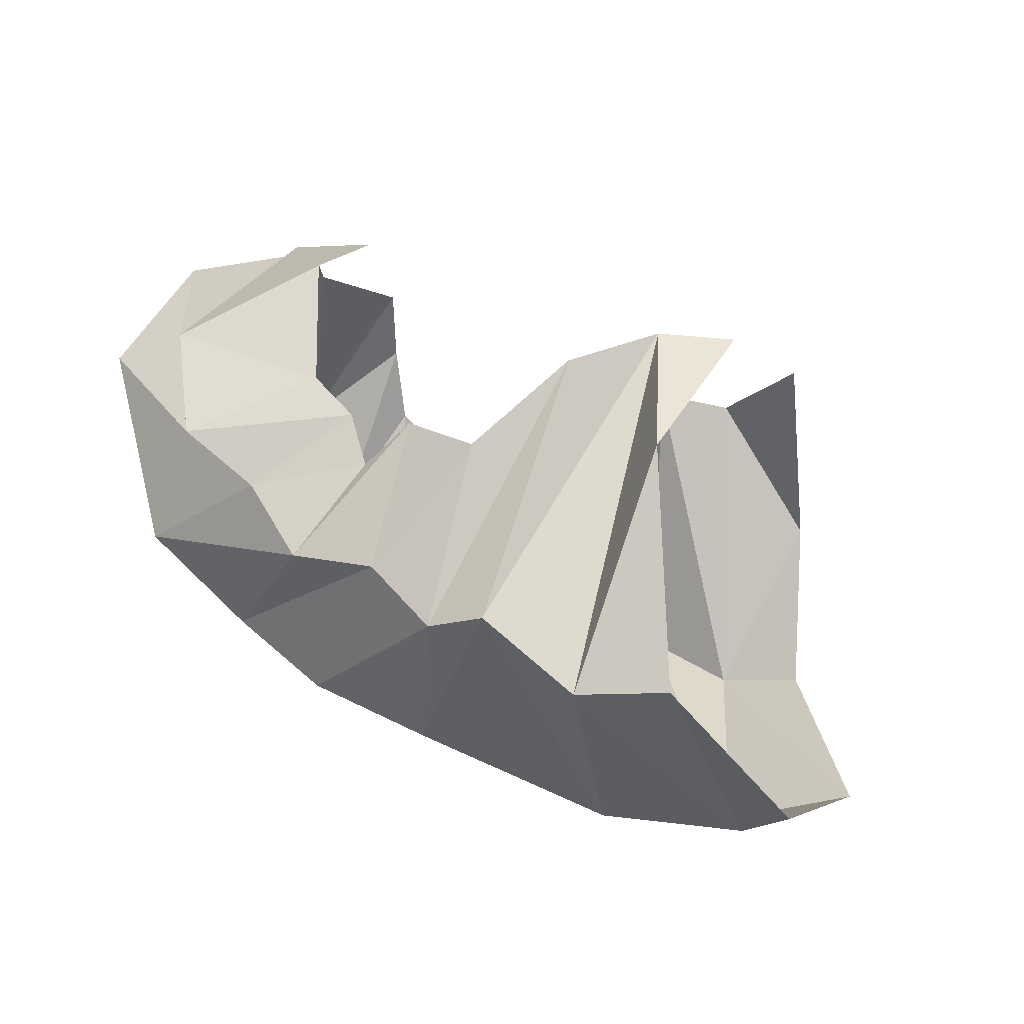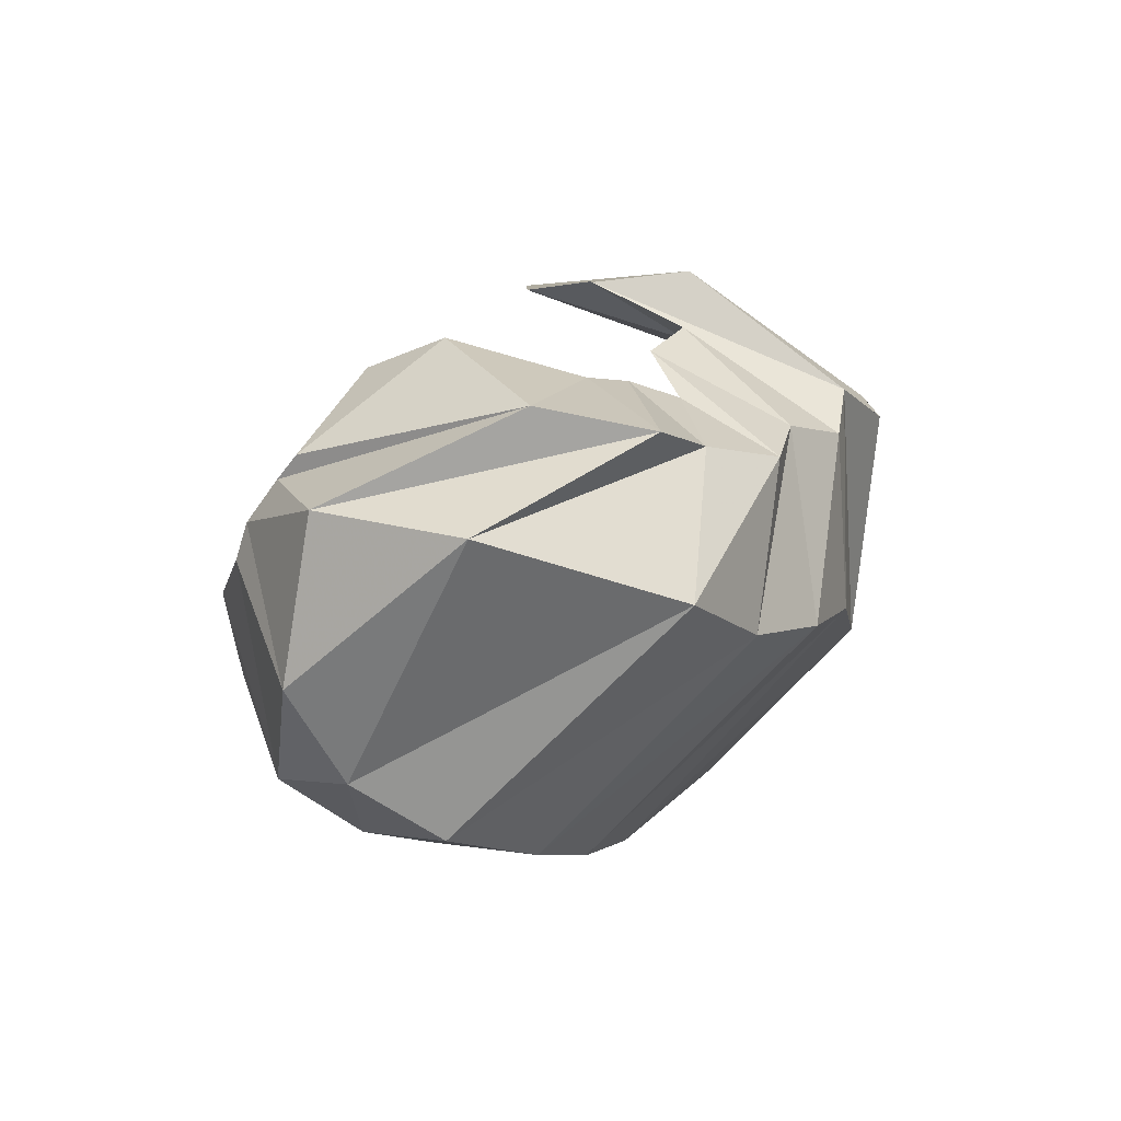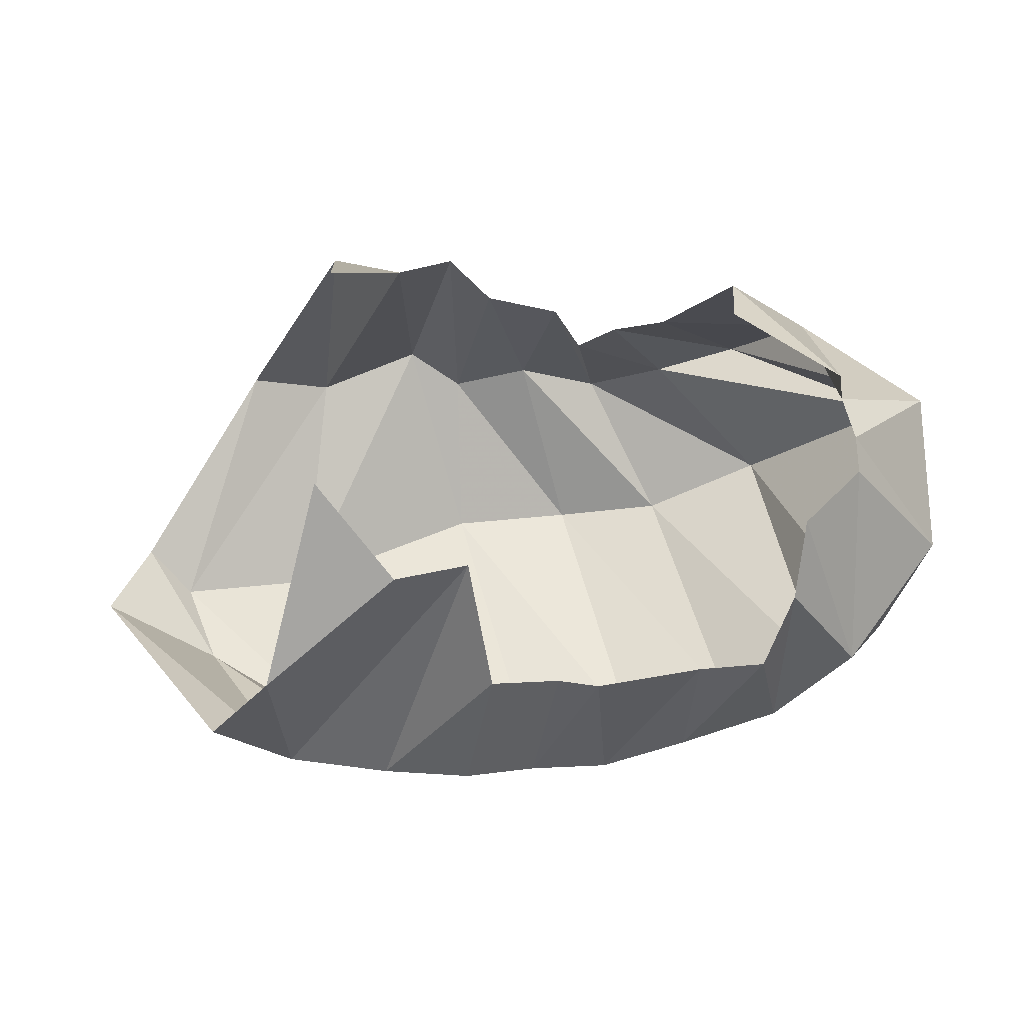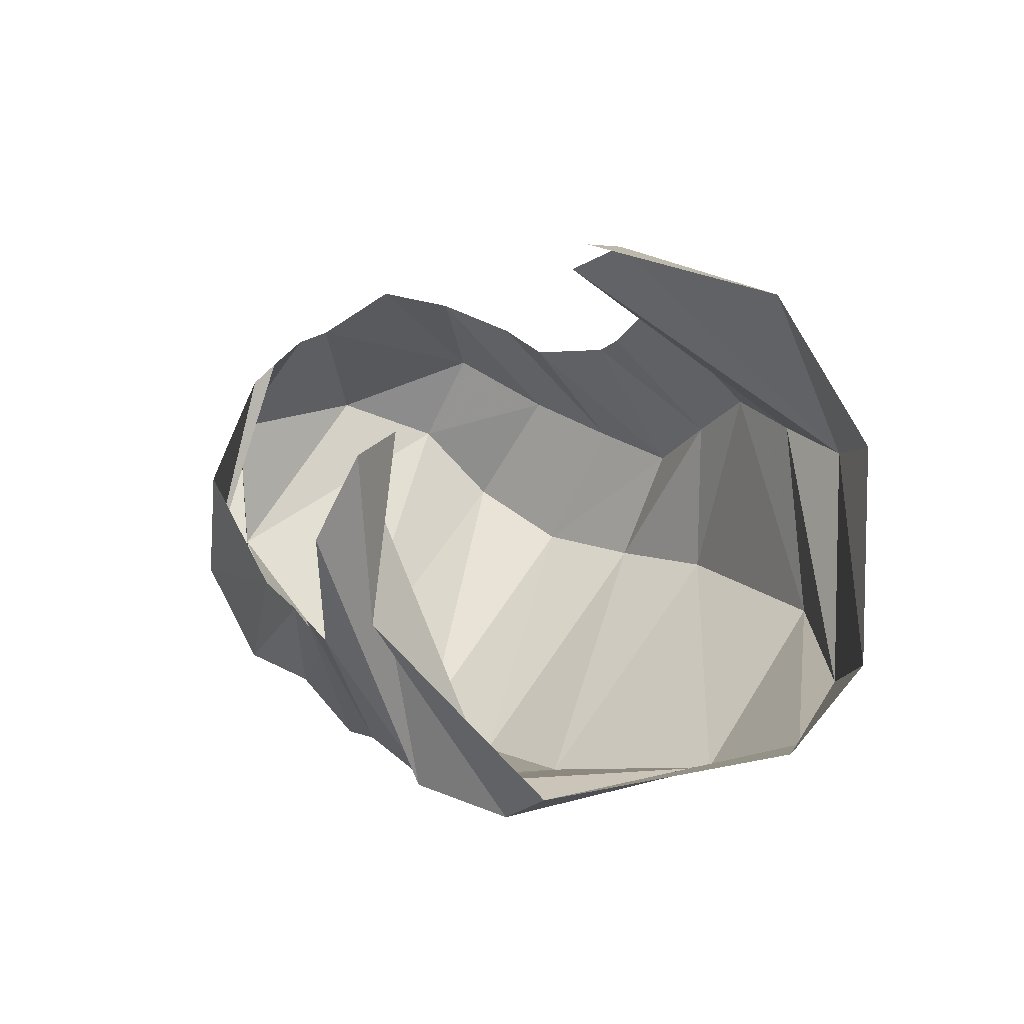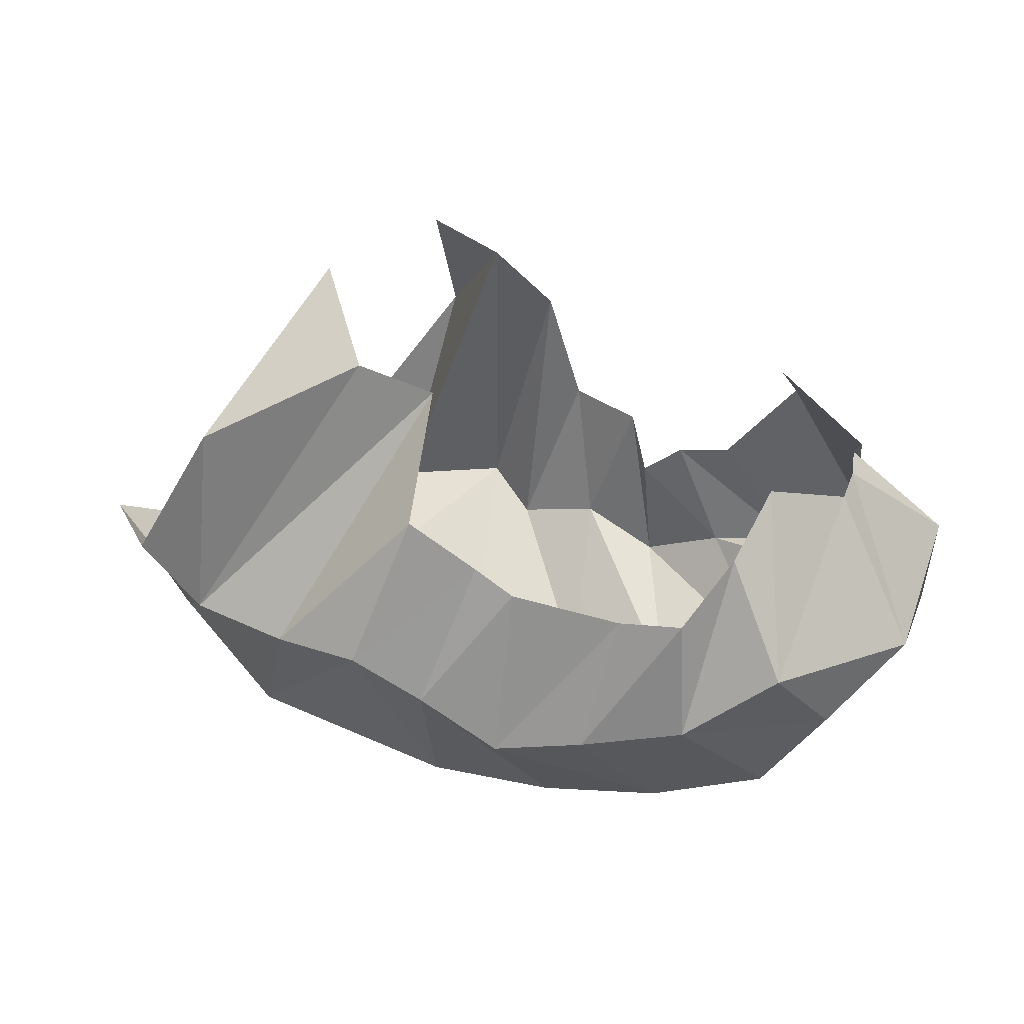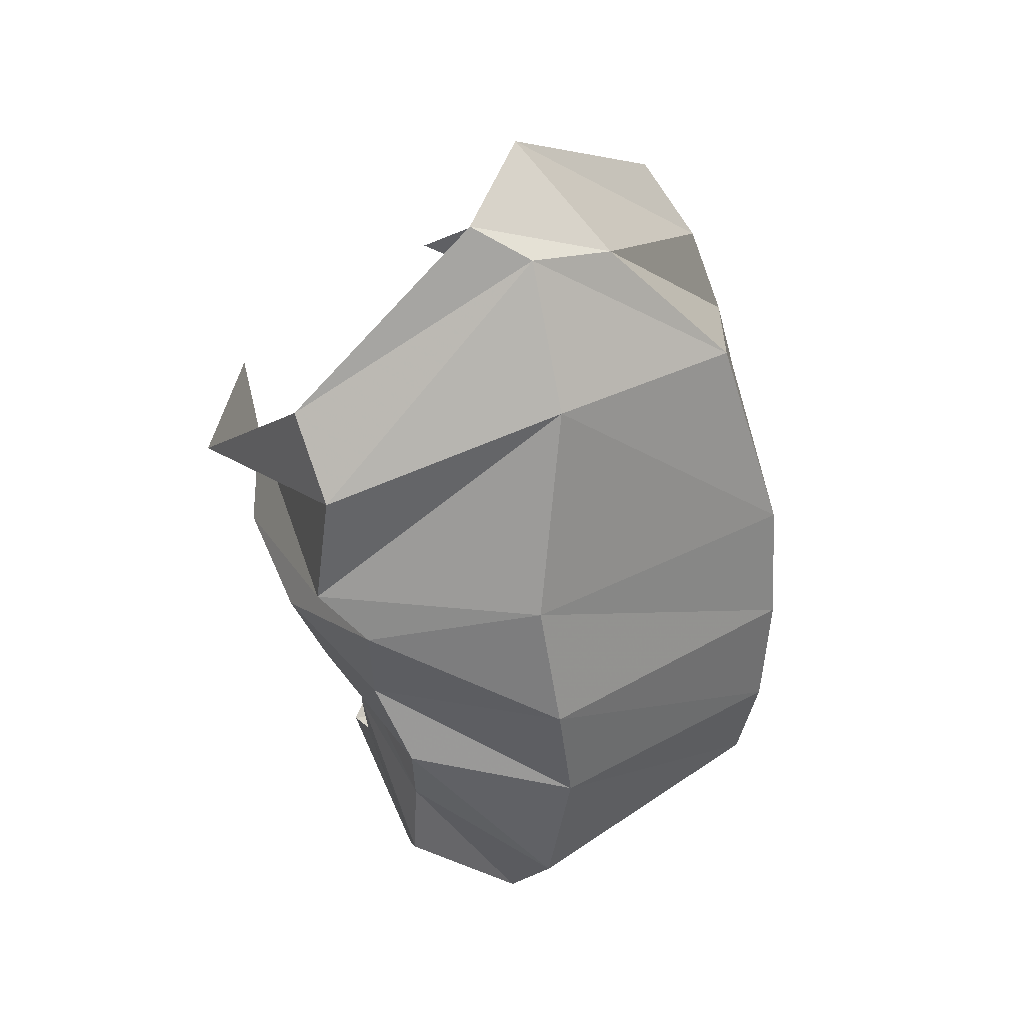
<metadata>
{"format":"obj","ext":"obj","renderer":"f3d","projection":"perspective","resolution":1024,"background":"white","views":[{"elev":49.4,"azim":-155.0,"up":"+Y"},{"elev":11.6,"azim":107.8,"up":"+Y"},{"elev":4.5,"azim":-6.2,"up":"+Y"},{"elev":5.0,"azim":-122.3,"up":"+Z"},{"elev":63.4,"azim":22.8,"up":"+Z"},{"elev":-61.8,"azim":-76.2,"up":"+Z"}]}
</metadata>
<code>
v 133 123.1 227.7
v 157.1 93.48 228.4
v 180.5 96.89 221.5
v 189.2 57.6 208.9
v 212 56.27 196.9
v 225.7 53.68 193.5
v 259.7 58.55 192.3
v 279.1 61.18 200.4
v 286.9 84.19 210
v 289.5 109 214.6
v 117.9 58.83 212.3
v -1 -1 -1
v -2 -2 -2
v -3 -3 -3
v -4 -4 -4
v -5 -5 -5
v -6 -6 -6
v -7 -7 -7
v -8 -8 -8
v -9 -9 -9
v 99.42 35.49 163.2
v 125.6 24.92 159.2
v 157.3 21.59 166.6
v 184.2 21.04 175
v 207.6 20.91 164
v 234.1 18.99 151.8
v 260.3 28.08 160.2
v 289.6 39.6 171.1
v 312.2 60.96 187.7
v 310.5 123.9 199.7
v 60.97 70.72 99.69
v 97.5 50.08 87.56
v 145.9 22.35 103.1
v 212.6 18.29 112.8
v 249.9 25.35 114.2
v 284.6 36.3 118.3
v 316.3 49.01 134.7
v 329.8 67.22 158.5
v 344.9 96.82 170.3
v 310.2 135 196.2
v 74.06 87.72 71.93
v 88.43 72.28 70.95
v 132.1 74.02 56.02
v 193.2 95.16 46.68
v 232.9 98.36 47.79
v 267 102.4 58.21
v 304.3 118.6 67.13
v 345.6 141.5 116.7
v 342.1 145.9 162.7
v 307.7 147.3 187.7
v 113.7 151.7 57.8
v 140.6 148.7 46.85
v 173.7 161.6 52.69
v 191.5 150.1 50.61
v 216 155.5 60.61
v 242.9 150.2 57.89
v 266.7 156 73.99
v 293.5 163.6 79.9
v 313.1 172 110.7
v 308.9 154.8 181
v 142.7 195.2 111.8
v -10 -10 -10
v -11 -11 -11
v -12 -12 -12
v -13 -13 -13
v -14 -14 -14
v -15 -15 -15
v -16 -16 -16
v -17 -17 -17
v -18 -18 -18
v 139.6 188.6 170.5
v 162.7 189.2 162.1
v 182.1 194.2 134.2
v 199.2 182.3 98.8
v 223 177.3 102.7
v 233.3 165 90.69
v 244.6 170.8 103.4
v 261.5 173.5 110.9
v 279.4 185.6 147.5
v 274.1 175.5 173.7
g foo
f 1 11 2
f 2 11 22
f 11 21 22
f 2 22 3
f 22 23 3
f 3 23 4
f 23 24 4
f 4 24 5
f 24 25 5
f 5 25 6
f 25 26 6
f 6 26 7
f 26 27 7
f 7 27 8
f 27 28 8
f 8 28 9
f 28 29 9
f 9 29 10
f 29 30 10
f 21 31 22
f 31 32 22
f 22 32 23
f 32 33 23
f 23 33 24
f 33 34 24
f 24 34 25
f 34 35 25
f 25 35 26
f 35 36 26
f 26 36 27
f 36 37 27
f 27 37 28
f 37 38 28
f 28 38 29
f 38 39 29
f 29 39 30
f 39 40 30
f 31 41 32
f 41 42 32
f 32 42 33
f 42 43 33
f 33 43 34
f 43 44 34
f 34 44 35
f 44 45 35
f 35 45 36
f 45 46 36
f 36 46 37
f 46 47 37
f 37 47 38
f 47 48 38
f 38 48 39
f 48 49 39
f 39 49 40
f 49 50 40
f 41 51 42
f 51 52 42
f 42 52 43
f 52 53 43
f 43 53 44
f 53 54 44
f 44 54 45
f 54 55 45
f 45 55 46
f 55 56 46
f 46 56 47
f 56 57 47
f 47 57 48
f 57 58 48
f 48 58 49
f 58 59 49
f 49 59 50
f 59 60 50
f 51 61 52
f 52 61 72
f 61 71 72
f 52 72 53
f 72 73 53
f 53 73 54
f 73 74 54
f 54 74 55
f 74 75 55
f 55 75 56
f 75 76 56
f 56 76 57
f 76 77 57
f 57 77 58
f 77 78 58
f 58 78 59
f 78 79 59
f 59 79 60
f 79 80 60
g

</code>
